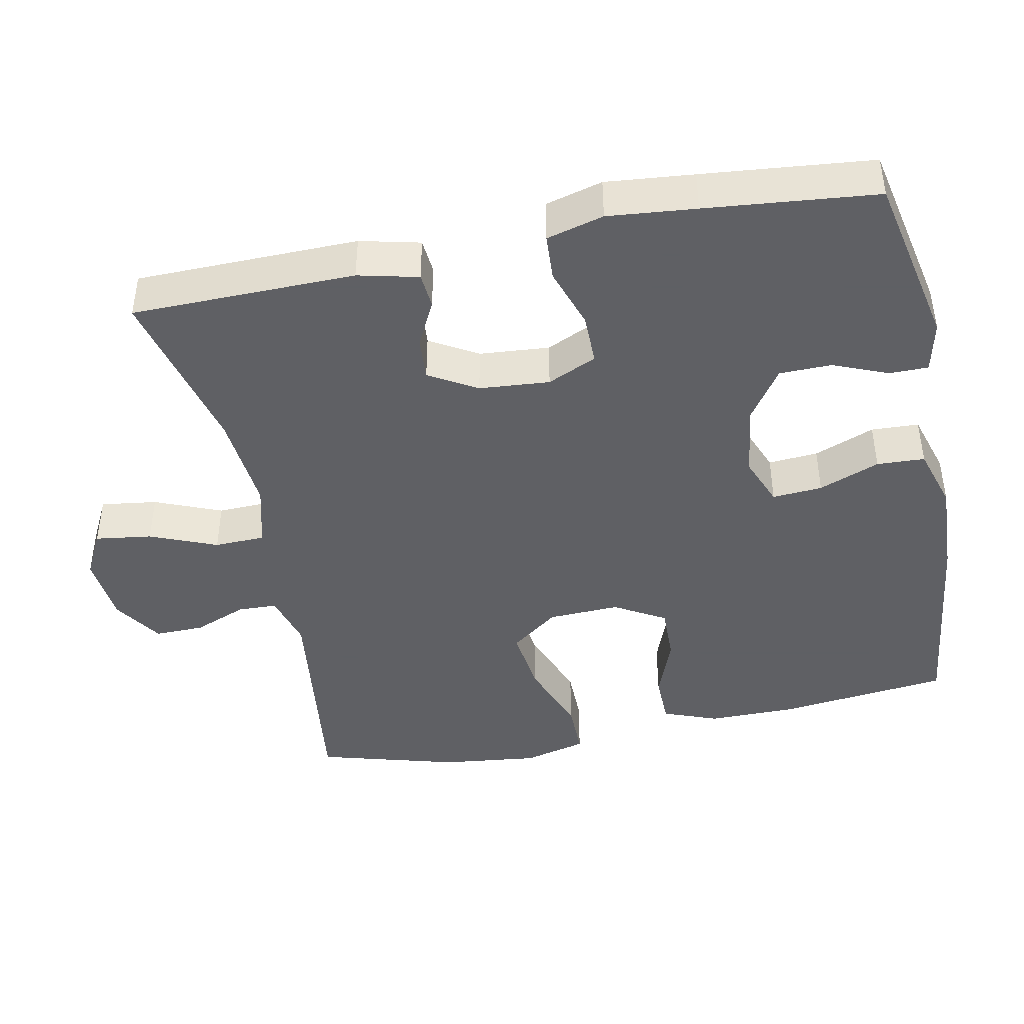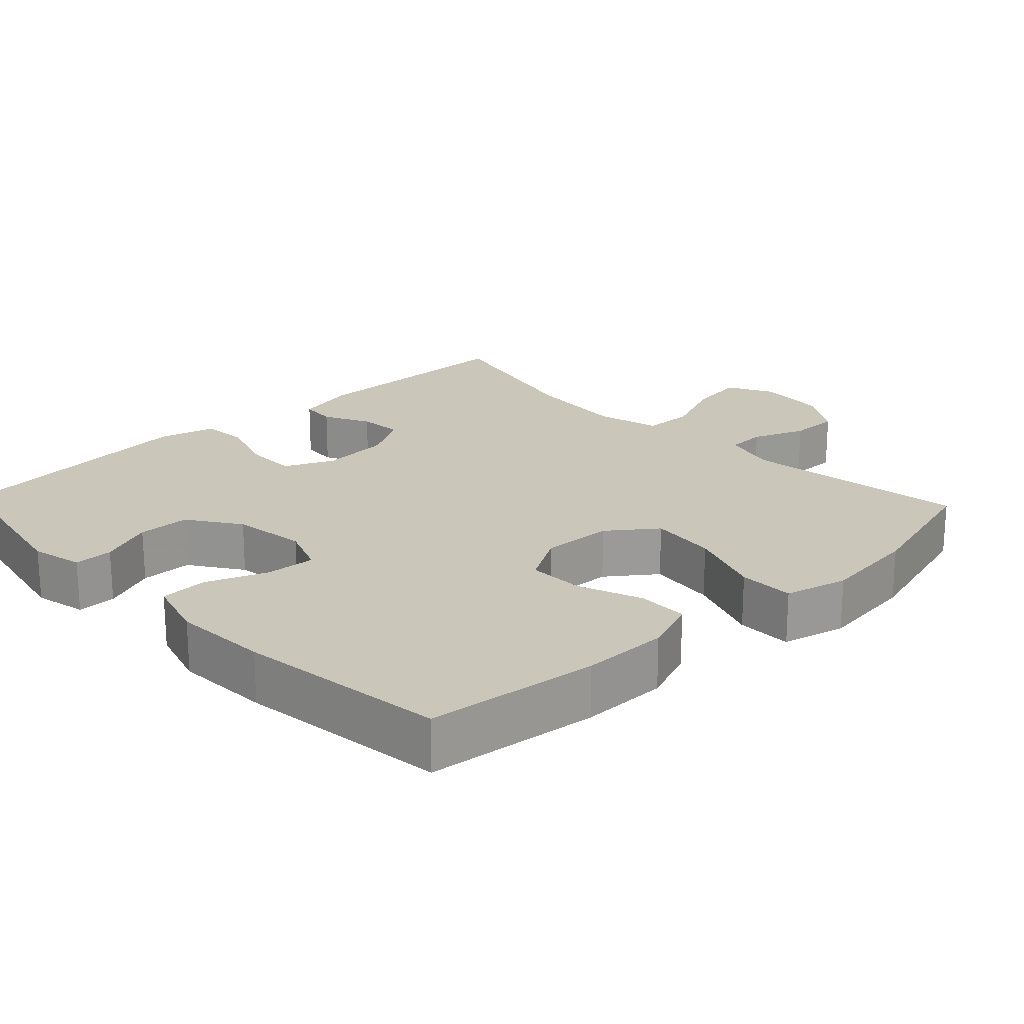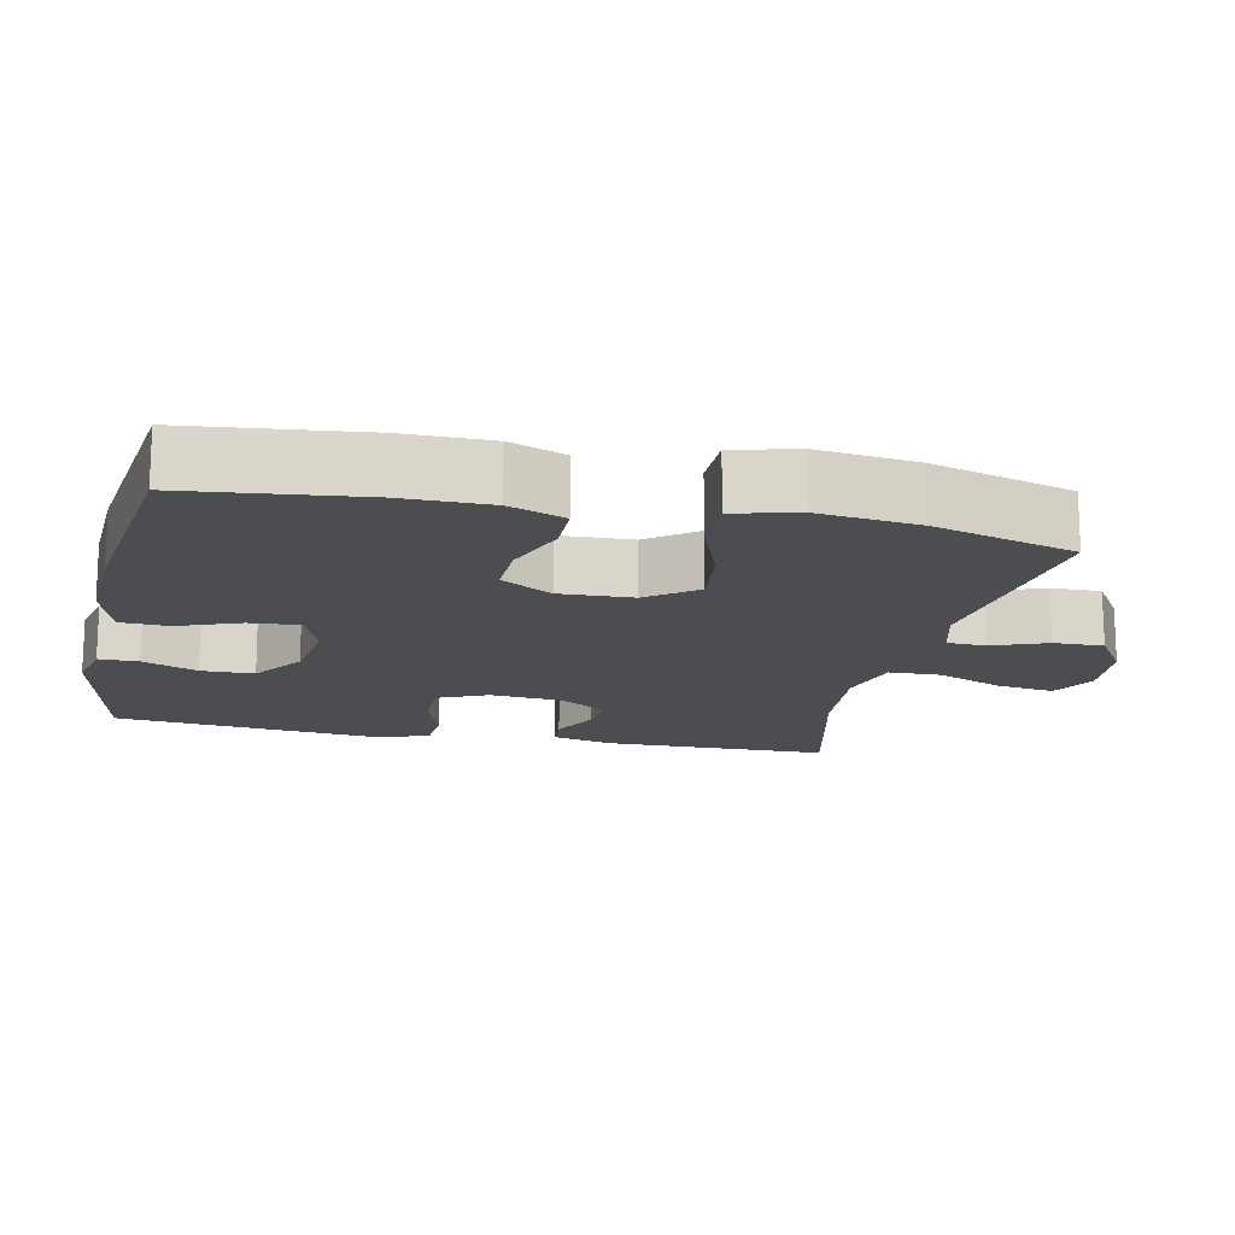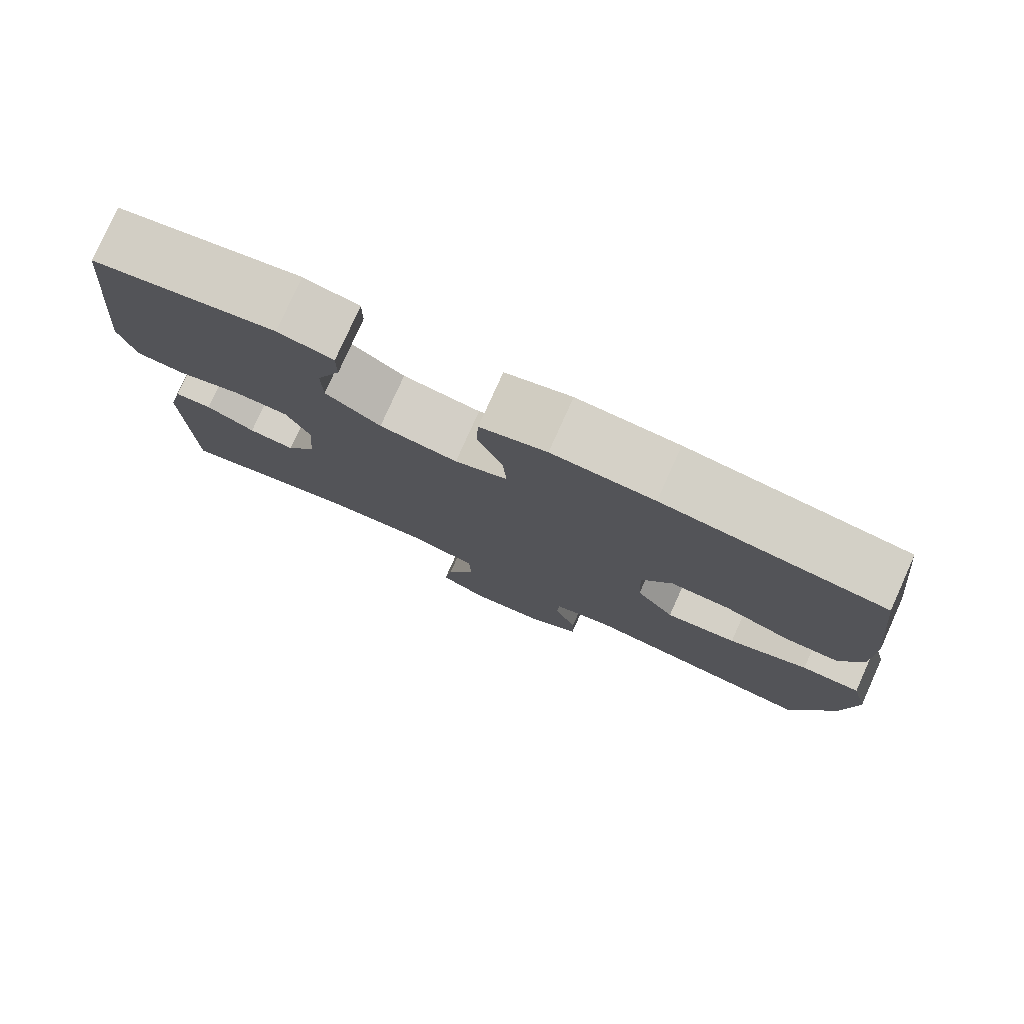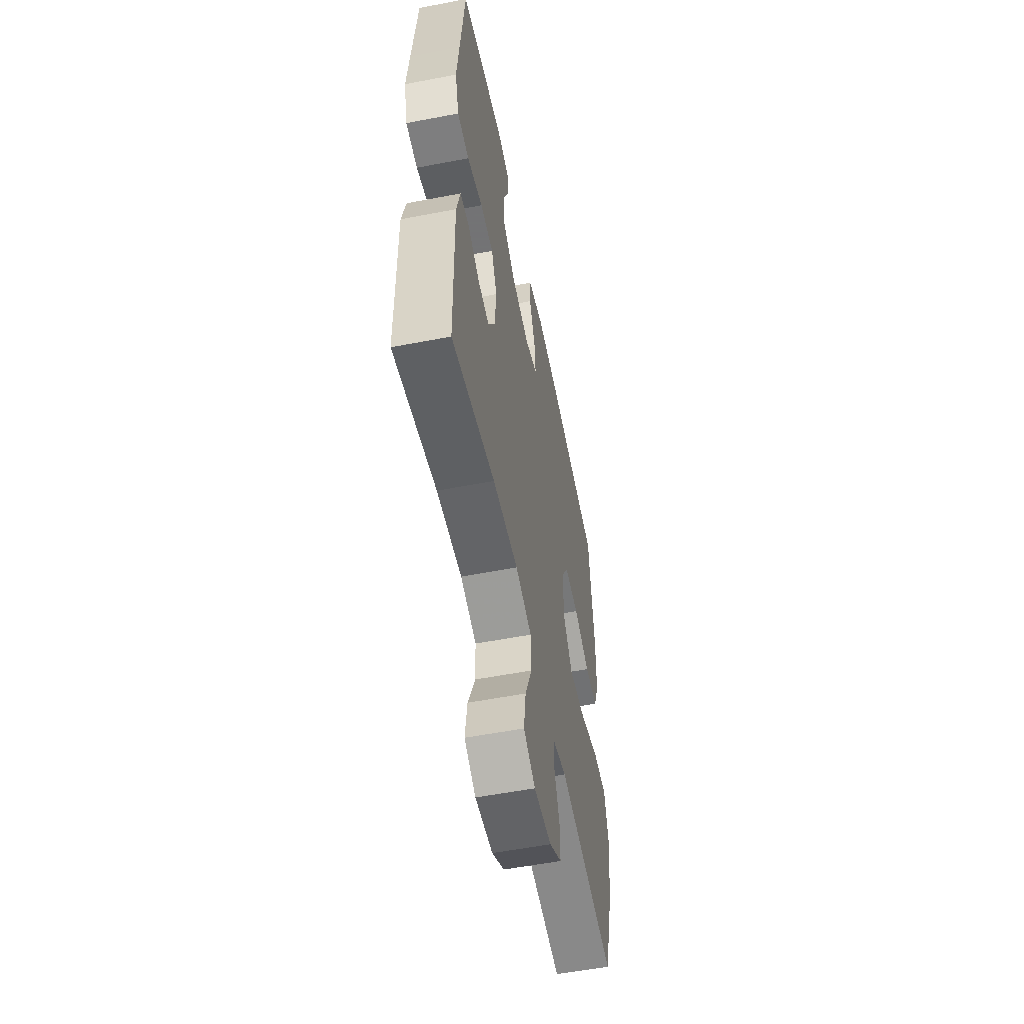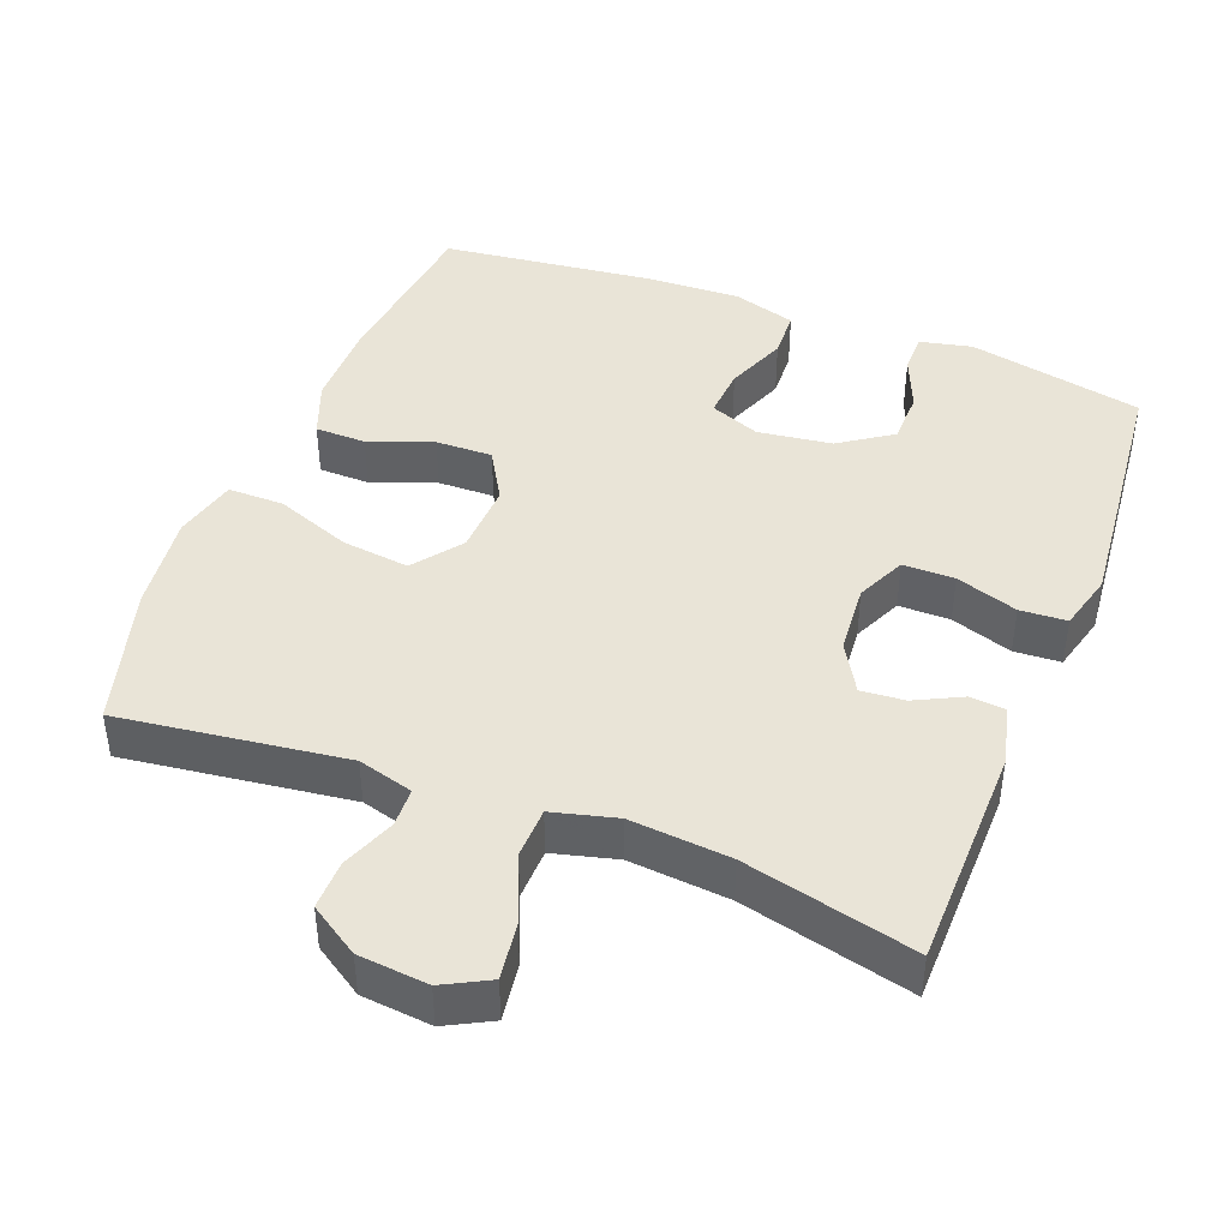
<metadata>
{"format":"obj","ext":"obj","renderer":"f3d","projection":"perspective","resolution":1024,"background":"white","views":[{"elev":-43.2,"azim":-78.4,"up":"+Y"},{"elev":21.1,"azim":46.4,"up":"+Y"},{"elev":-15.8,"azim":77.7,"up":"+Y"},{"elev":78.8,"azim":24.2,"up":"+Z"},{"elev":-56.0,"azim":-78.6,"up":"+Z"},{"elev":43.3,"azim":-158.8,"up":"+Y"}]}
</metadata>
<code>
v 0.5 0.07 -0.5
v 0.189 0.07 -0.459
v 0.113 0.07 -0.48
v 0.111 0.07 -0.534
v 0.14 0.07 -0.607
v 0.141 0.07 -0.675
v 0.073 0.07 -0.719
v -0.023 0.07 -0.728
v -0.086 0.07 -0.695
v -0.075 0.07 -0.617
v -0.037 0.07 -0.525
v -0.039 0.07 -0.455
v -0.127 0.07 -0.432
v -0.265 0.07 -0.444
v -0.5 0.07 -0.5
v -0.504 0.07 -0.192
v -0.484 0.07 -0.109
v -0.435 0.07 -0.105
v -0.371 0.07 -0.137
v -0.311 0.07 -0.142
v -0.272 0.07 -0.076
v -0.264 0.07 0.021
v -0.295 0.07 0.089
v -0.366 0.07 0.089
v -0.451 0.07 0.061
v -0.515 0.07 0.065
v -0.536 0.07 0.144
v -0.524 0.07 0.265
v -0.5 0.07 0.5
v -0.259 0.07 0.549
v -0.187 0.07 0.533
v -0.187 0.07 0.479
v -0.218 0.07 0.404
v -0.217 0.07 0.332
v -0.145 0.07 0.283
v -0.043 0.07 0.269
v 0.026 0.07 0.296
v 0.021 0.07 0.365
v -0.012 0.07 0.449
v -0.009 0.07 0.515
v 0.078 0.07 0.541
v 0.211 0.07 0.535
v 0.5 0.07 0.5
v 0.527 0.07 0.262
v 0.527 0.07 0.142
v 0.498 0.07 0.066
v 0.428 0.07 0.065
v 0.34 0.07 0.098
v 0.262 0.07 0.1
v 0.221 0.07 0.03
v 0.225 0.07 -0.069
v 0.275 0.07 -0.135
v 0.368 0.07 -0.124
v 0.472 0.07 -0.085
v 0.549 0.07 -0.085
v 0.571 0.07 -0.172
v 0.555 0.07 -0.307
v 0.5 0 -0.5
v 0.189 0 -0.459
v 0.113 0 -0.48
v 0.111 0 -0.534
v 0.14 0 -0.607
v 0.141 0 -0.675
v 0.073 0 -0.719
v -0.023 0 -0.728
v -0.086 0 -0.695
v -0.075 0 -0.617
v -0.037 0 -0.525
v -0.039 0 -0.455
v -0.127 0 -0.432
v -0.265 0 -0.444
v -0.5 0 -0.5
v -0.504 0 -0.192
v -0.484 0 -0.109
v -0.435 0 -0.105
v -0.371 0 -0.137
v -0.311 0 -0.142
v -0.272 0 -0.076
v -0.264 0 0.021
v -0.295 0 0.089
v -0.366 0 0.089
v -0.451 0 0.061
v -0.515 0 0.065
v -0.536 0 0.144
v -0.524 0 0.265
v -0.5 0 0.5
v -0.259 0 0.549
v -0.187 0 0.533
v -0.187 0 0.479
v -0.218 0 0.404
v -0.217 0 0.332
v -0.145 0 0.283
v -0.043 0 0.269
v 0.026 0 0.296
v 0.021 0 0.365
v -0.012 0 0.449
v -0.009 0 0.515
v 0.078 0 0.541
v 0.211 0 0.535
v 0.5 0 0.5
v 0.527 0 0.262
v 0.527 0 0.142
v 0.498 0 0.066
v 0.428 0 0.065
v 0.34 0 0.098
v 0.262 0 0.1
v 0.221 0 0.03
v 0.225 0 -0.069
v 0.275 0 -0.135
v 0.368 0 -0.124
v 0.472 0 -0.085
v 0.549 0 -0.085
v 0.571 0 -0.172
v 0.555 0 -0.307
f 57 1 2
f 56 57 2
f 55 56 2
f 54 55 2
f 53 54 2
f 52 53 2 3
f 51 52 3
f 50 51 3
f 46 47 48
f 45 46 48
f 44 45 48
f 43 44 48
f 42 43 48
f 41 42 48
f 40 41 48
f 39 40 48
f 38 39 48
f 37 38 48 49
f 36 37 49 50
f 31 32 33
f 30 31 33
f 29 30 33
f 28 29 33
f 27 28 33
f 26 27 33
f 25 26 33
f 24 25 33
f 23 24 33 34
f 22 23 34 35
f 17 18 19
f 16 17 19
f 15 16 19
f 14 15 19
f 13 14 19 20
f 12 13 20 21
f 9 10 11
f 8 9 11
f 7 8 11
f 6 7 11
f 5 6 11
f 4 5 11
f 3 4 11 12
f 35 36 50
f 22 35 50
f 21 22 50
f 12 21 50
f 3 12 50
f 59 58 114
f 59 114 113
f 59 113 112
f 59 112 111
f 59 111 110
f 60 59 110 109
f 60 109 108
f 60 108 107
f 105 104 103
f 105 103 102
f 105 102 101
f 105 101 100
f 105 100 99
f 105 99 98
f 105 98 97
f 105 97 96
f 105 96 95
f 106 105 95 94
f 107 106 94 93
f 90 89 88
f 90 88 87
f 90 87 86
f 90 86 85
f 90 85 84
f 90 84 83
f 90 83 82
f 90 82 81
f 91 90 81 80
f 92 91 80 79
f 76 75 74
f 76 74 73
f 76 73 72
f 76 72 71
f 77 76 71 70
f 78 77 70 69
f 68 67 66
f 68 66 65
f 68 65 64
f 68 64 63
f 68 63 62
f 68 62 61
f 69 68 61 60
f 107 93 92
f 107 92 79
f 107 79 78
f 107 78 69
f 107 69 60
f 1 58 59 2
f 2 59 60 3
f 3 60 61 4
f 4 61 62 5
f 5 62 63 6
f 6 63 64 7
f 7 64 65 8
f 8 65 66 9
f 9 66 67 10
f 10 67 68 11
f 11 68 69 12
f 12 69 70 13
f 13 70 71 14
f 14 71 72 15
f 15 72 73 16
f 16 73 74 17
f 17 74 75 18
f 18 75 76 19
f 19 76 77 20
f 20 77 78 21
f 21 78 79 22
f 22 79 80 23
f 23 80 81 24
f 24 81 82 25
f 25 82 83 26
f 26 83 84 27
f 27 84 85 28
f 28 85 86 29
f 29 86 87 30
f 30 87 88 31
f 31 88 89 32
f 32 89 90 33
f 33 90 91 34
f 34 91 92 35
f 35 92 93 36
f 36 93 94 37
f 37 94 95 38
f 38 95 96 39
f 39 96 97 40
f 40 97 98 41
f 41 98 99 42
f 42 99 100 43
f 43 100 101 44
f 44 101 102 45
f 45 102 103 46
f 46 103 104 47
f 47 104 105 48
f 48 105 106 49
f 49 106 107 50
f 50 107 108 51
f 51 108 109 52
f 52 109 110 53
f 53 110 111 54
f 54 111 112 55
f 55 112 113 56
f 56 113 114 57
f 57 114 58 1

</code>
